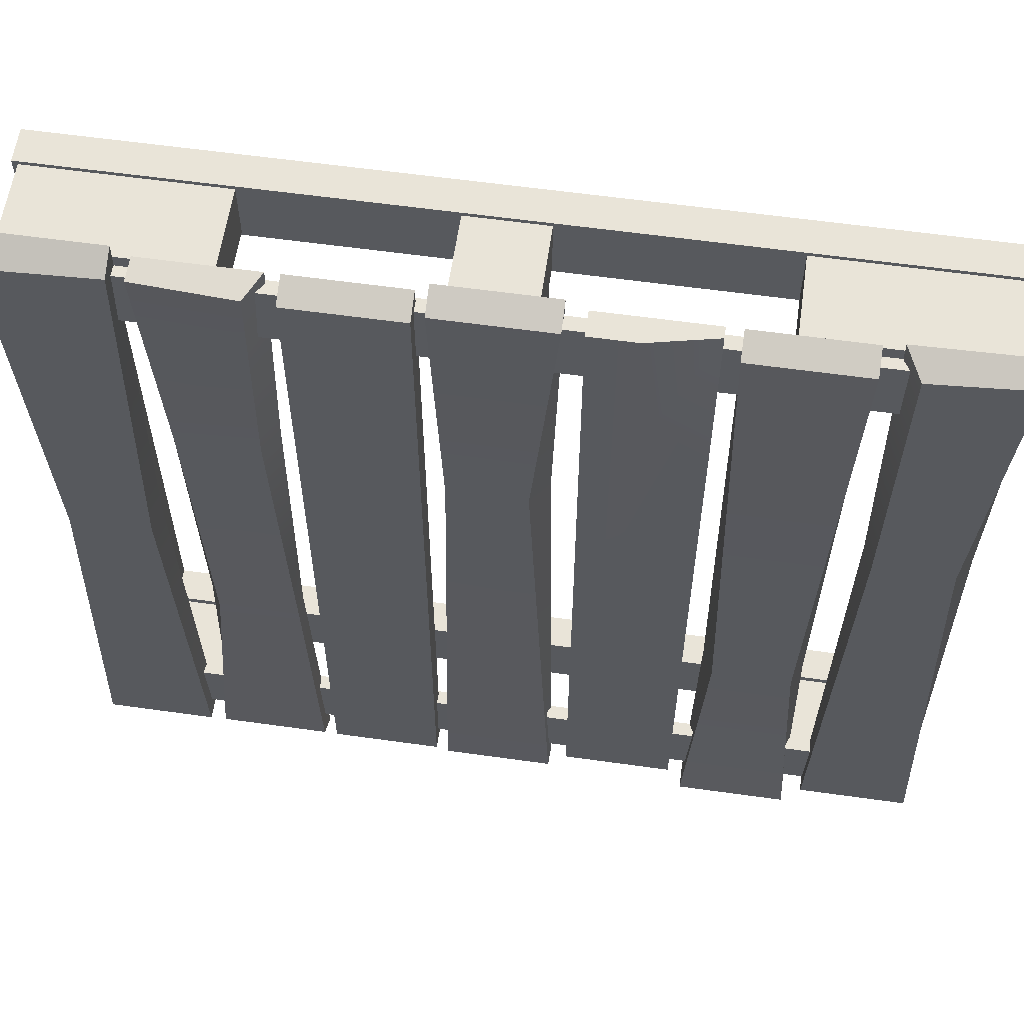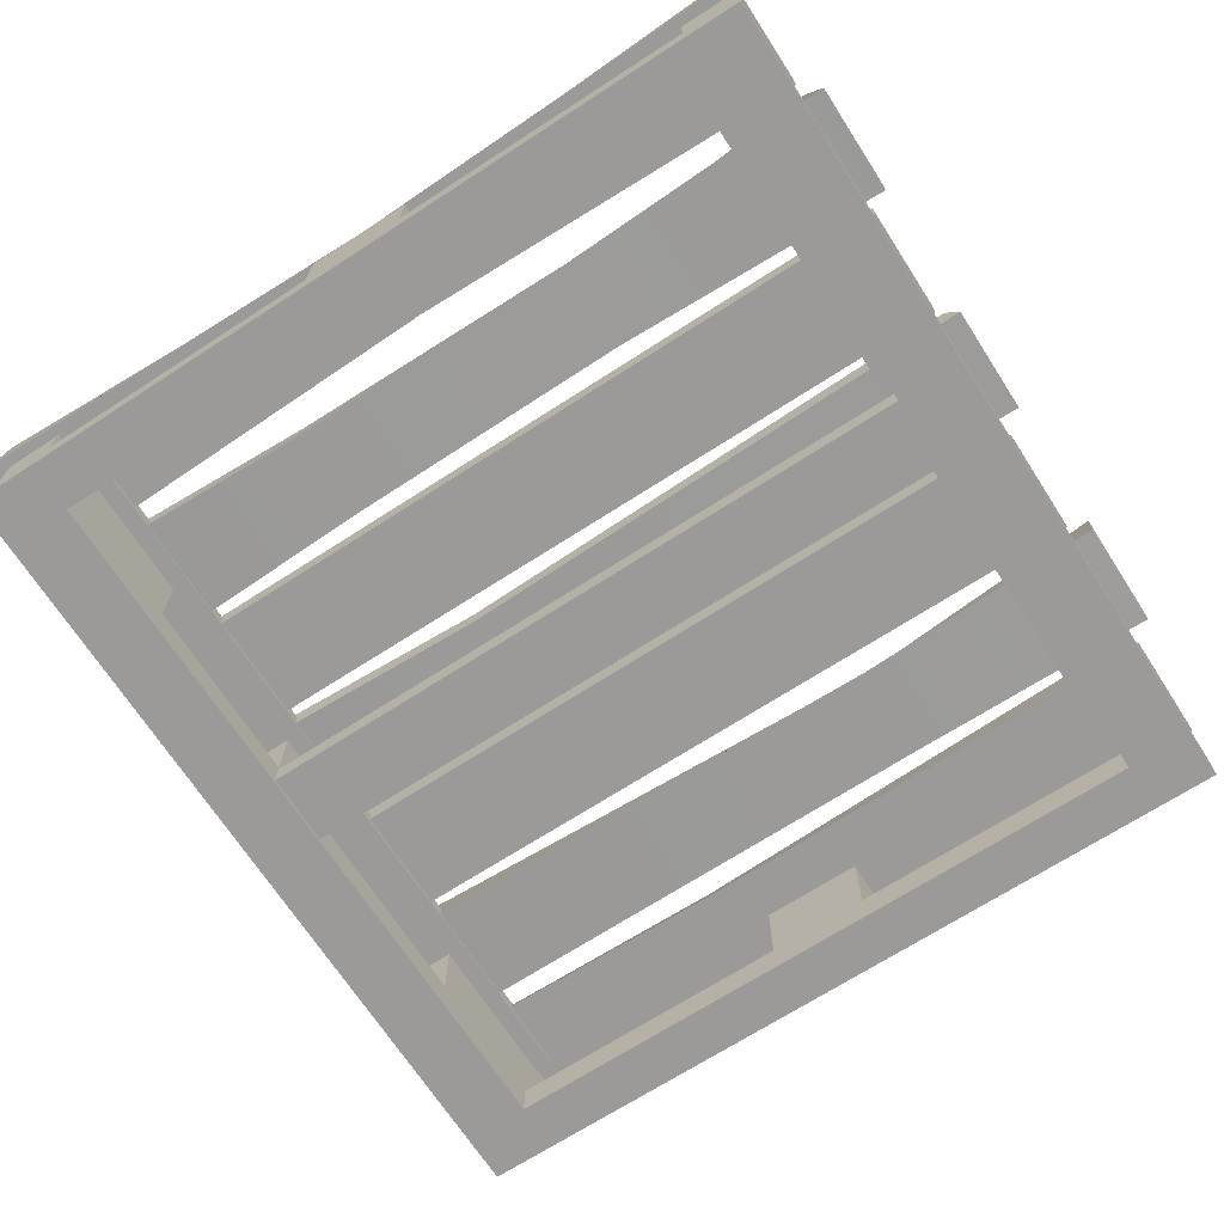
<metadata>
{"format":"obj","ext":"obj","renderer":"f3d","projection":"perspective","resolution":1024,"background":"white","views":[{"elev":59.8,"azim":-171.8,"up":"+Z"},{"elev":-69.4,"azim":122.9,"up":"+Y"}]}
</metadata>
<code>
g SM_Prop_Pallet_01
v -0.7205 0.1924 0.7039
v -0.5368 0.1924 0.6988
v -0.7205 0.2347 0.6891
v -0.5631 0.2347 0.6736
v -0.7205 0.2347 -0.6546
v -0.5368 0.2347 -0.6546
v -0.7205 0.1924 -0.6762
v -0.5368 0.1924 -0.6762
v -0.5069 0.1924 0.6903
v -0.3232 0.1924 0.6903
v -0.5069 0.2347 0.6721
v -0.3232 0.2347 0.6721
v -0.5069 0.2347 -0.7089
v -0.3232 0.2347 -0.7089
v -0.5069 0.1924 -0.7089
v -0.3232 0.1924 -0.7089
v -0.2981 0.1924 0.6903
v -0.1144 0.1924 0.6903
v -0.214 0.2347 0.4904
v -0.1144 0.2347 0.6903
v -0.2981 0.2347 -0.6439
v -0.1144 0.2347 -0.6439
v -0.2981 0.1924 -0.6762
v -0.1144 0.1924 -0.6762
v -0.0829 0.1924 0.7089
v 0.1008 0.1924 0.7089
v -0.0829 0.2347 0.6891
v 0.1008 0.2347 0.6891
v -0.0829 0.2347 -0.6863
v 0.1008 0.2347 -0.6863
v -0.0829 0.1924 -0.7089
v 0.1008 0.1924 -0.7089
v 0.1207 0.1924 0.6903
v 0.3045 0.1924 0.6903
v 0.1207 0.2347 0.6721
v 0.3045 0.2347 0.6721
v 0.1207 0.2347 -0.6762
v 0.3045 0.2347 -0.6762
v 0.1207 0.1924 -0.6762
v 0.3045 0.1924 -0.6762
v 0.3265 0.1924 0.6903
v 0.5102 0.1924 0.6903
v 0.352 0.2347 0.6761
v 0.5102 0.2347 0.6903
v 0.3265 0.2347 -0.6751
v 0.5102 0.2347 -0.6751
v 0.3265 0.1924 -0.7089
v 0.5102 0.1924 -0.7089
v 0.5368 0.1924 0.7089
v 0.7205 0.1924 0.7089
v 0.5368 0.2347 0.6891
v 0.7205 0.2347 0.6777
v 0.5368 0.2347 -0.6762
v 0.7205 0.2347 -0.6762
v 0.5368 0.1924 -0.6762
v 0.7205 0.1924 -0.6762
v -0.7113 0 0.6903
v 0.7104 0 0.6903
v -0.7113 0.05613 0.6903
v 0.7104 0.05613 0.6903
v -0.7113 0.05613 -0.6762
v 0.7104 0.05613 -0.6762
v -0.7113 0 -0.6762
v 0.7104 0 -0.6762
v -0.6257 0.05613 0.5797
v 0.6248 0.05613 0.5797
v 0.6248 0.05613 -0.5656
v -0.6257 0.05613 -0.5656
v -0.6257 0 -0.5656
v 0.6248 0 -0.5656
v 0.6248 0 0.5797
v -0.6257 0 0.5797
v -0.7027 0.05613 0.684
v -0.3954 0.05613 0.684
v -0.7027 0.1924 0.684
v -0.3954 0.1924 0.684
v -0.7027 0.1924 0.5874
v -0.3954 0.1924 0.5874
v -0.7027 0.05613 0.5874
v -0.3954 0.05613 0.5874
v 0.3946 0.05613 0.684
v 0.7019 0.05613 0.684
v 0.3946 0.1924 0.684
v 0.7019 0.1924 0.684
v 0.3946 0.1924 0.5874
v 0.7019 0.1924 0.5874
v 0.3946 0.05613 0.5874
v 0.7019 0.05613 0.5874
v 0.3946 0.05613 -0.5768
v 0.7019 0.05613 -0.5768
v 0.3946 0.1924 -0.5768
v 0.7019 0.1924 -0.5768
v 0.3946 0.1924 -0.6733
v 0.7019 0.1924 -0.6733
v 0.3946 0.05613 -0.6733
v 0.7019 0.05613 -0.6733
v -0.7027 0.05613 -0.5768
v -0.3954 0.05613 -0.5768
v -0.7027 0.1924 -0.5768
v -0.3954 0.1924 -0.5768
v -0.7027 0.1924 -0.6733
v -0.3954 0.1924 -0.6733
v -0.7027 0.05613 -0.6733
v -0.3954 0.05613 -0.6733
v -0.7057 0.05613 -0.0801
v -0.7057 0.05613 0.09033
v -0.7057 0.1924 -0.0801
v -0.7057 0.1924 0.09033
v -0.631 0.1924 -0.0801
v -0.631 0.1924 0.09033
v -0.631 0.05613 -0.0801
v -0.631 0.05613 0.09033
v 0.6323 0.05613 -0.0801
v 0.6323 0.05613 0.09033
v 0.6323 0.1924 -0.0801
v 0.6323 0.1924 0.09033
v 0.7069 0.1924 -0.0801
v 0.7069 0.1924 0.09033
v 0.7069 0.05613 -0.0801
v 0.7069 0.05613 0.09033
v -0.03811 0.006783 -0.5656
v -0.03811 0.006783 0.5797
v -0.03811 0.04934 -0.5656
v -0.03811 0.04934 0.5797
v 0.08554 0.04934 -0.5656
v 0.08554 0.04934 0.5797
v 0.08554 0.006783 -0.5656
v 0.08554 0.006783 0.5797
v -0.04779 0.05613 -0.5768
v 0.07895 0.05613 -0.5768
v -0.04779 0.1924 -0.5768
v 0.07895 0.1924 -0.5768
v -0.04779 0.1924 -0.6733
v 0.07895 0.1924 -0.6733
v -0.04779 0.05613 -0.6733
v 0.07895 0.05613 -0.6733
v -0.04779 0.05613 0.684
v 0.07895 0.05613 0.684
v -0.04779 0.1924 0.684
v 0.07895 0.1924 0.684
v -0.04779 0.1924 0.5874
v 0.07895 0.1924 0.5874
v -0.04779 0.05613 0.5874
v 0.07895 0.05613 0.5874
v -0.6685 0.187 0.6641
v 0.6676 0.187 0.6641
v -0.6685 0.2103 0.6641
v 0.6676 0.2103 0.6641
v -0.6685 0.2103 -0.65
v 0.6676 0.2103 -0.65
v -0.6685 0.187 -0.65
v 0.6676 0.187 -0.65
v -0.6685 0.2103 0.5577
v 0.6676 0.2103 0.5577
v 0.6676 0.2103 -0.5437
v -0.6685 0.2103 -0.5437
v -0.6685 0.187 -0.5437
v 0.6676 0.187 -0.5437
v 0.6676 0.187 0.5577
v -0.6685 0.187 0.5577
v -0.2981 0.2347 0.417
v -0.2981 0.2112 0.6903
v -0.1898 0.2347 0.6903
v 0.3413 0.1958 -0.2331
v 0.3413 0.2313 -0.2331
v 0.4756 0.2313 -0.2331
v 0.4955 0.1958 -0.2331
v -0.0402 0.2191 0.2141
v 0.08657 0.2191 0.2141
v 0.08657 0.1834 0.2141
v -0.06866 0.1834 0.2141
v -0.4813 0.217 -0.277
v -0.3498 0.217 -0.277
v -0.3318 0.1786 -0.277
v -0.4983 0.1786 -0.277
v -0.687 0.2323 0.1644
v -0.5603 0.2323 0.1644
v -0.5472 0.1948 0.1644
v -0.7101 0.1948 0.1644
v 0.3637 0.2187 0.2658
v 0.4962 0.2187 0.2658
v 0.4962 0.1828 0.2658
v 0.3406 0.1828 0.2658
v 0.5616 0.2314 -0.002031
v 0.6956 0.2314 -0.002031
v 0.7061 0.1957 -0.002031
v 0.5511 0.1957 -0.002031
v -0.7205 0.2347 -0.6546
v -0.5368 0.2347 -0.6546
v -0.7205 0.1924 -0.6762
v -0.5368 0.1924 -0.6762
v -0.5603 0.2323 0.1644
v -0.5368 0.2347 -0.6546
v -0.5368 0.1924 -0.6762
v -0.5472 0.1948 0.1644
v -0.7205 0.1924 -0.6762
v -0.7205 0.2347 -0.6546
v -0.687 0.2323 0.1644
v -0.7101 0.1948 0.1644
v -0.5069 0.2347 -0.7089
v -0.3232 0.2347 -0.7089
v -0.5069 0.1924 -0.7089
v -0.3232 0.1924 -0.7089
v -0.3498 0.217 -0.277
v -0.3232 0.2347 -0.7089
v -0.3232 0.1924 -0.7089
v -0.3318 0.1786 -0.277
v -0.5069 0.1924 -0.7089
v -0.5069 0.2347 -0.7089
v -0.4813 0.217 -0.277
v -0.4983 0.1786 -0.277
v -0.2981 0.1924 -0.6762
v -0.1144 0.1924 -0.6762
v -0.1144 0.1924 0.6903
v -0.1144 0.2347 -0.6439
v -0.1144 0.1924 -0.6762
v -0.0829 0.2347 -0.6863
v 0.1008 0.2347 -0.6863
v -0.0829 0.1924 -0.7089
v 0.1008 0.1924 -0.7089
v 0.08657 0.2191 0.2141
v 0.1008 0.2347 -0.6863
v 0.1008 0.1924 -0.7089
v 0.08657 0.1834 0.2141
v -0.0829 0.1924 -0.7089
v -0.0829 0.2347 -0.6863
v -0.0402 0.2191 0.2141
v -0.06866 0.1834 0.2141
v 0.1207 0.2347 0.6721
v 0.3045 0.2347 0.6721
v 0.1207 0.2347 -0.6762
v 0.3045 0.2347 -0.6762
v 0.1207 0.1924 -0.6762
v 0.1207 0.1924 0.6903
v 0.3045 0.1924 0.6903
v 0.3045 0.1924 -0.6762
v 0.3045 0.1924 0.6903
v 0.3045 0.2347 0.6721
v 0.3045 0.2347 -0.6762
v 0.3045 0.1924 -0.6762
v 0.1207 0.1924 -0.6762
v 0.1207 0.2347 -0.6762
v 0.1207 0.2347 0.6721
v 0.1207 0.1924 0.6903
v 0.3265 0.2347 -0.6751
v 0.5102 0.2347 -0.6751
v 0.3265 0.1924 -0.7089
v 0.5102 0.1924 -0.7089
v 0.4756 0.2313 -0.2331
v 0.5102 0.2347 -0.6751
v 0.5102 0.1924 -0.7089
v 0.4955 0.1958 -0.2331
v 0.3265 0.1924 -0.7089
v 0.3265 0.2347 -0.6751
v 0.3413 0.2313 -0.2331
v 0.3413 0.1958 -0.2331
v 0.5368 0.2347 -0.6762
v 0.7205 0.2347 -0.6762
v 0.5368 0.1924 -0.6762
v 0.7205 0.1924 -0.6762
v 0.6956 0.2314 -0.002031
v 0.7205 0.2347 -0.6762
v 0.7205 0.1924 -0.6762
v 0.7061 0.1957 -0.002031
v 0.5368 0.1924 -0.6762
v 0.5368 0.2347 -0.6762
v 0.5616 0.2314 -0.002031
v 0.5511 0.1957 -0.002031
v 0.7104 0 0.6903
v 0.7104 0.05613 0.6903
v 0.7104 0.05613 -0.6762
v 0.7104 0 -0.6762
v -0.7113 0 -0.6762
v -0.7113 0.05613 -0.6762
v -0.7113 0.05613 0.6903
v -0.7113 0 0.6903
v -0.7113 0.05613 0.6903
v 0.7104 0.05613 0.6903
v 0.7104 0.05613 -0.6762
v -0.7113 0.05613 -0.6762
v -0.7113 0 -0.6762
v 0.7104 0 -0.6762
v 0.7104 0 0.6903
v -0.7113 0 0.6903
v -0.6257 0 -0.5656
v -0.6257 0.05613 -0.5656
v 0.6248 0.05613 -0.5656
v 0.6248 0 -0.5656
v 0.6248 0 -0.5656
v 0.6248 0.05613 -0.5656
v 0.6248 0.05613 0.5797
v 0.6248 0 0.5797
v 0.6248 0 0.5797
v 0.6248 0.05613 0.5797
v -0.6257 0.05613 0.5797
v -0.6257 0 0.5797
v -0.6257 0 0.5797
v -0.6257 0.05613 0.5797
v -0.6257 0.05613 -0.5656
v -0.6257 0 -0.5656
v -0.7027 0.1924 0.684
v -0.3954 0.1924 0.684
v -0.7027 0.1924 0.5874
v -0.3954 0.1924 0.5874
v -0.7027 0.05613 0.5874
v -0.7027 0.05613 0.684
v -0.3954 0.05613 0.684
v -0.3954 0.05613 0.5874
v -0.3954 0.05613 0.684
v -0.3954 0.1924 0.684
v -0.3954 0.1924 0.5874
v -0.3954 0.05613 0.5874
v -0.7027 0.05613 0.5874
v -0.7027 0.1924 0.5874
v -0.7027 0.1924 0.684
v -0.7027 0.05613 0.684
v 0.3946 0.1924 0.684
v 0.7019 0.1924 0.684
v 0.3946 0.1924 0.5874
v 0.7019 0.1924 0.5874
v 0.3946 0.05613 0.5874
v 0.3946 0.05613 0.684
v 0.7019 0.05613 0.684
v 0.7019 0.05613 0.5874
v 0.7019 0.05613 0.684
v 0.7019 0.1924 0.684
v 0.7019 0.1924 0.5874
v 0.7019 0.05613 0.5874
v 0.3946 0.05613 0.5874
v 0.3946 0.1924 0.5874
v 0.3946 0.1924 0.684
v 0.3946 0.05613 0.684
v 0.3946 0.1924 -0.5768
v 0.7019 0.1924 -0.5768
v 0.3946 0.1924 -0.6733
v 0.7019 0.1924 -0.6733
v 0.3946 0.05613 -0.6733
v 0.3946 0.05613 -0.5768
v 0.7019 0.05613 -0.5768
v 0.7019 0.05613 -0.6733
v 0.7019 0.05613 -0.5768
v 0.7019 0.1924 -0.5768
v 0.7019 0.1924 -0.6733
v 0.7019 0.05613 -0.6733
v 0.3946 0.05613 -0.6733
v 0.3946 0.1924 -0.6733
v 0.3946 0.1924 -0.5768
v 0.3946 0.05613 -0.5768
v -0.7027 0.1924 -0.5768
v -0.3954 0.1924 -0.5768
v -0.7027 0.1924 -0.6733
v -0.3954 0.1924 -0.6733
v -0.7027 0.05613 -0.6733
v -0.7027 0.05613 -0.5768
v -0.3954 0.05613 -0.5768
v -0.3954 0.05613 -0.6733
v -0.3954 0.05613 -0.5768
v -0.3954 0.1924 -0.5768
v -0.3954 0.1924 -0.6733
v -0.3954 0.05613 -0.6733
v -0.7027 0.05613 -0.6733
v -0.7027 0.1924 -0.6733
v -0.7027 0.1924 -0.5768
v -0.7027 0.05613 -0.5768
v -0.7057 0.1924 -0.0801
v -0.7057 0.1924 0.09033
v -0.631 0.1924 -0.0801
v -0.631 0.1924 0.09033
v -0.631 0.05613 -0.0801
v -0.7057 0.05613 -0.0801
v -0.7057 0.05613 0.09033
v -0.631 0.05613 0.09033
v -0.7057 0.05613 0.09033
v -0.7057 0.1924 0.09033
v -0.631 0.1924 0.09033
v -0.631 0.05613 0.09033
v -0.631 0.05613 -0.0801
v -0.631 0.1924 -0.0801
v -0.7057 0.1924 -0.0801
v -0.7057 0.05613 -0.0801
v 0.6323 0.1924 -0.0801
v 0.6323 0.1924 0.09033
v 0.7069 0.1924 -0.0801
v 0.7069 0.1924 0.09033
v 0.7069 0.05613 -0.0801
v 0.6323 0.05613 -0.0801
v 0.6323 0.05613 0.09033
v 0.7069 0.05613 0.09033
v 0.6323 0.05613 0.09033
v 0.6323 0.1924 0.09033
v 0.7069 0.1924 0.09033
v 0.7069 0.05613 0.09033
v 0.7069 0.05613 -0.0801
v 0.7069 0.1924 -0.0801
v 0.6323 0.1924 -0.0801
v 0.6323 0.05613 -0.0801
v -0.03811 0.04934 -0.5656
v -0.03811 0.04934 0.5797
v 0.08554 0.04934 -0.5656
v 0.08554 0.04934 0.5797
v 0.08554 0.006783 -0.5656
v -0.03811 0.006783 -0.5656
v -0.03811 0.006783 0.5797
v 0.08554 0.006783 0.5797
v -0.03811 0.006783 0.5797
v -0.03811 0.04934 0.5797
v 0.08554 0.04934 0.5797
v 0.08554 0.006783 0.5797
v 0.08554 0.006783 -0.5656
v 0.08554 0.04934 -0.5656
v -0.03811 0.04934 -0.5656
v -0.03811 0.006783 -0.5656
v -0.04779 0.1924 -0.5768
v 0.07895 0.1924 -0.5768
v -0.04779 0.1924 -0.6733
v 0.07895 0.1924 -0.6733
v -0.04779 0.05613 -0.6733
v -0.04779 0.05613 -0.5768
v 0.07895 0.05613 -0.5768
v 0.07895 0.05613 -0.6733
v 0.07895 0.05613 -0.5768
v 0.07895 0.1924 -0.5768
v 0.07895 0.1924 -0.6733
v 0.07895 0.05613 -0.6733
v -0.04779 0.05613 -0.6733
v -0.04779 0.1924 -0.6733
v -0.04779 0.1924 -0.5768
v -0.04779 0.05613 -0.5768
v -0.04779 0.1924 0.684
v 0.07895 0.1924 0.684
v -0.04779 0.1924 0.5874
v 0.07895 0.1924 0.5874
v -0.04779 0.05613 0.5874
v -0.04779 0.05613 0.684
v 0.07895 0.05613 0.684
v 0.07895 0.05613 0.5874
v 0.07895 0.05613 0.684
v 0.07895 0.1924 0.684
v 0.07895 0.1924 0.5874
v 0.07895 0.05613 0.5874
v -0.04779 0.05613 0.5874
v -0.04779 0.1924 0.5874
v -0.04779 0.1924 0.684
v -0.04779 0.05613 0.684
v -0.6685 0.2103 0.6641
v 0.6676 0.2103 0.6641
v 0.6676 0.2103 -0.65
v -0.6685 0.2103 -0.65
v -0.6685 0.187 -0.65
v 0.6676 0.187 -0.65
v 0.6676 0.187 0.6641
v -0.6685 0.187 0.6641
v -0.6685 0.187 -0.5437
v -0.6685 0.2103 -0.5437
v 0.6676 0.2103 -0.5437
v 0.6676 0.187 -0.5437
v 0.6676 0.187 0.5577
v 0.6676 0.2103 0.5577
v -0.6685 0.2103 0.5577
v -0.6685 0.187 0.5577
v -0.2981 0.2112 0.6903
v -0.2981 0.1924 0.6903
v -0.2981 0.1924 -0.6762
v -0.2981 0.2347 -0.6439
v -0.2981 0.2347 0.417
v -0.1898 0.2347 0.6903
v -0.1144 0.2347 0.6903
v -0.1144 0.1924 0.6903
v -0.2981 0.1924 0.6903
v -0.2981 0.2112 0.6903
v -0.2981 0.2347 -0.6439
v -0.1144 0.2347 -0.6439
v -0.1144 0.2347 0.6903
v 0.3637 0.2187 0.2658
v 0.4962 0.2187 0.2658
v 0.3406 0.1828 0.2658
v 0.4962 0.1828 0.2658
v -0.0829 0.2347 0.6891
v 0.1008 0.2347 0.6891
v 0.1008 0.1924 0.7089
v 0.1008 0.2347 0.6891
v -0.0829 0.1924 0.7089
v 0.1008 0.1924 0.7089
v -0.0829 0.2347 0.6891
v -0.0829 0.1924 0.7089
v -0.5069 0.2347 0.6721
v -0.3232 0.2347 0.6721
v -0.3232 0.1924 0.6903
v -0.3232 0.2347 0.6721
v -0.5069 0.1924 0.6903
v -0.3232 0.1924 0.6903
v -0.5069 0.2347 0.6721
v -0.5069 0.1924 0.6903
v -0.7205 0.2347 0.6891
v -0.5631 0.2347 0.6736
v -0.5368 0.1924 0.6988
v -0.5631 0.2347 0.6736
v -0.7205 0.1924 0.7039
v -0.5368 0.1924 0.6988
v -0.7205 0.2347 0.6891
v -0.7205 0.1924 0.7039
v 0.352 0.2347 0.6761
v 0.5102 0.2347 0.6903
v 0.5102 0.1924 0.6903
v 0.5102 0.2347 0.6903
v 0.3265 0.1924 0.6903
v 0.5102 0.1924 0.6903
v 0.352 0.2347 0.6761
v 0.3265 0.1924 0.6903
v 0.5368 0.2347 0.6891
v 0.7205 0.2347 0.6777
v 0.7205 0.1924 0.7089
v 0.7205 0.2347 0.6777
v 0.5368 0.1924 0.7089
v 0.7205 0.1924 0.7089
v 0.5368 0.2347 0.6891
v 0.5368 0.1924 0.7089
g SM_Prop_Pallet_01_0
f 4 3 1
f 2 4 1
f 6 5 176
f 177 6 176
f 177 176 494
f 495 177 494
f 8 7 188
f 189 8 188
f 191 178 190
f 178 179 190
f 178 499 179
f 499 498 179
f 194 193 192
f 195 194 192
f 195 192 496
f 192 497 496
f 198 197 196
f 199 198 196
f 199 501 198
f 501 500 198
f 12 11 9
f 10 12 9
f 14 13 172
f 173 14 172
f 173 172 486
f 487 173 486
f 16 15 200
f 201 16 200
f 203 174 202
f 174 175 202
f 174 491 175
f 491 490 175
f 206 205 204
f 207 206 204
f 207 204 488
f 204 489 488
f 210 209 208
f 211 210 208
f 211 493 210
f 493 492 210
f 24 23 21
f 22 24 21
f 18 17 212
f 213 18 212
f 215 20 214
f 216 215 214
f 28 27 25
f 26 28 25
f 30 29 168
f 169 30 168
f 169 168 478
f 479 169 478
f 32 31 217
f 218 32 217
f 220 170 219
f 170 171 219
f 170 483 171
f 483 482 171
f 223 222 221
f 224 223 221
f 224 221 480
f 221 481 480
f 227 226 225
f 228 227 225
f 228 485 227
f 485 484 227
f 36 35 33
f 34 36 33
f 38 37 229
f 230 38 229
f 40 39 231
f 232 40 231
f 235 234 233
f 236 235 233
f 239 238 237
f 240 239 237
f 243 242 241
f 244 243 241
f 44 43 41
f 42 44 41
f 46 45 165
f 166 46 165
f 166 165 474
f 181 166 474
f 181 474 502
f 503 181 502
f 48 47 245
f 246 48 245
f 248 167 247
f 167 164 247
f 167 477 164
f 477 476 164
f 477 507 476
f 507 506 476
f 251 250 249
f 252 251 249
f 252 249 475
f 182 252 475
f 182 475 504
f 475 505 504
f 255 254 253
f 256 255 253
f 256 183 255
f 183 180 255
f 183 509 180
f 509 508 180
f 52 51 49
f 50 52 49
f 54 53 184
f 185 54 184
f 185 184 510
f 511 185 510
f 56 55 257
f 258 56 257
f 260 186 259
f 186 187 259
f 186 515 187
f 515 514 187
f 263 262 261
f 264 263 261
f 264 261 512
f 261 513 512
f 267 266 265
f 268 267 265
f 268 517 267
f 517 516 267
f 60 59 57
f 58 60 57
f 64 63 61
f 62 64 61
f 271 270 269
f 272 271 269
f 275 274 273
f 276 275 273
f 287 286 285
f 288 287 285
f 291 290 289
f 292 291 289
f 295 294 293
f 296 295 293
f 299 298 297
f 300 299 297
f 76 75 73
f 74 76 73
f 78 77 301
f 302 78 301
f 80 79 303
f 304 80 303
f 307 306 305
f 308 307 305
f 311 310 309
f 312 311 309
f 315 314 313
f 316 315 313
f 84 83 81
f 82 84 81
f 86 85 317
f 318 86 317
f 88 87 319
f 320 88 319
f 323 322 321
f 324 323 321
f 327 326 325
f 328 327 325
f 331 330 329
f 332 331 329
f 92 91 89
f 90 92 89
f 94 93 333
f 334 94 333
f 96 95 335
f 336 96 335
f 339 338 337
f 340 339 337
f 343 342 341
f 344 343 341
f 347 346 345
f 348 347 345
f 100 99 97
f 98 100 97
f 102 101 349
f 350 102 349
f 104 103 351
f 352 104 351
f 355 354 353
f 356 355 353
f 359 358 357
f 360 359 357
f 363 362 361
f 364 363 361
f 108 107 105
f 106 108 105
f 110 109 365
f 366 110 365
f 112 111 367
f 368 112 367
f 371 370 369
f 372 371 369
f 375 374 373
f 376 375 373
f 379 378 377
f 380 379 377
f 116 115 113
f 114 116 113
f 118 117 381
f 382 118 381
f 120 119 383
f 384 120 383
f 387 386 385
f 388 387 385
f 391 390 389
f 392 391 389
f 395 394 393
f 396 395 393
f 124 123 121
f 122 124 121
f 126 125 397
f 398 126 397
f 128 127 399
f 400 128 399
f 403 402 401
f 404 403 401
f 407 406 405
f 408 407 405
f 411 410 409
f 412 411 409
f 132 131 129
f 130 132 129
f 134 133 413
f 414 134 413
f 136 135 415
f 416 136 415
f 419 418 417
f 420 419 417
f 423 422 421
f 424 423 421
f 427 426 425
f 428 427 425
f 140 139 137
f 138 140 137
f 142 141 429
f 430 142 429
f 144 143 431
f 432 144 431
f 435 434 433
f 436 435 433
f 439 438 437
f 440 439 437
f 443 442 441
f 444 443 441
f 148 147 145
f 146 148 145
f 152 151 149
f 150 152 149
f 154 153 445
f 446 154 445
f 156 155 447
f 448 156 447
f 158 157 449
f 450 158 449
f 160 159 451
f 452 160 451
f 455 454 453
f 456 455 453
f 459 458 457
f 460 459 457
f 463 462 461
f 461 464 463
f 461 465 464
f 468 467 466
f 466 469 468
f 466 470 469
f 472 471 161
f 19 472 161
f 162 19 161
f 163 19 162
f 19 163 472
f 163 473 472
f 66 65 277
f 278 66 277
f 277 65 280
f 67 66 278
f 65 68 280
f 279 67 278
f 280 68 279
f 68 67 279
f 70 69 281
f 282 70 281
f 281 69 284
f 71 70 282
f 69 72 284
f 283 71 282
f 284 72 283
f 72 71 283

</code>
